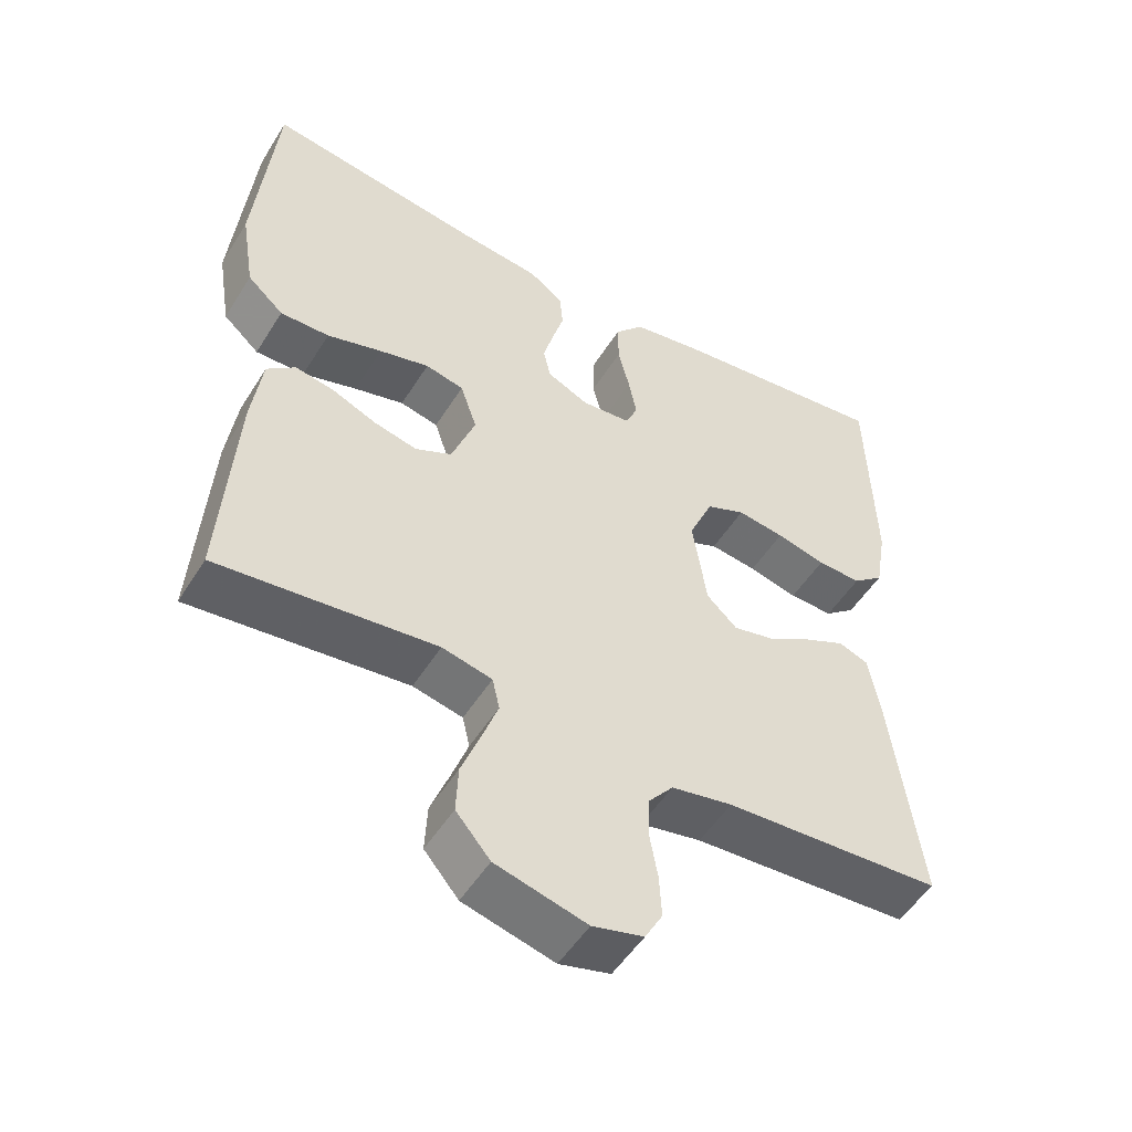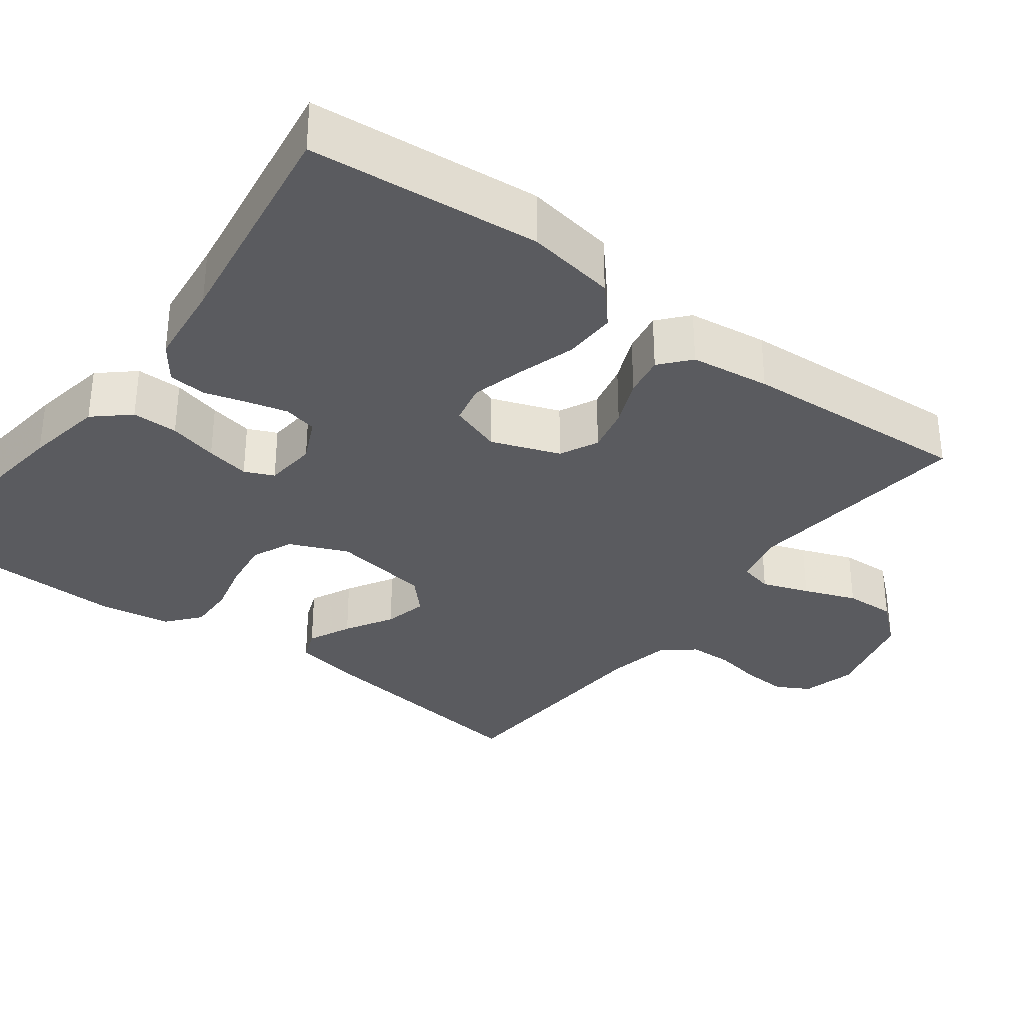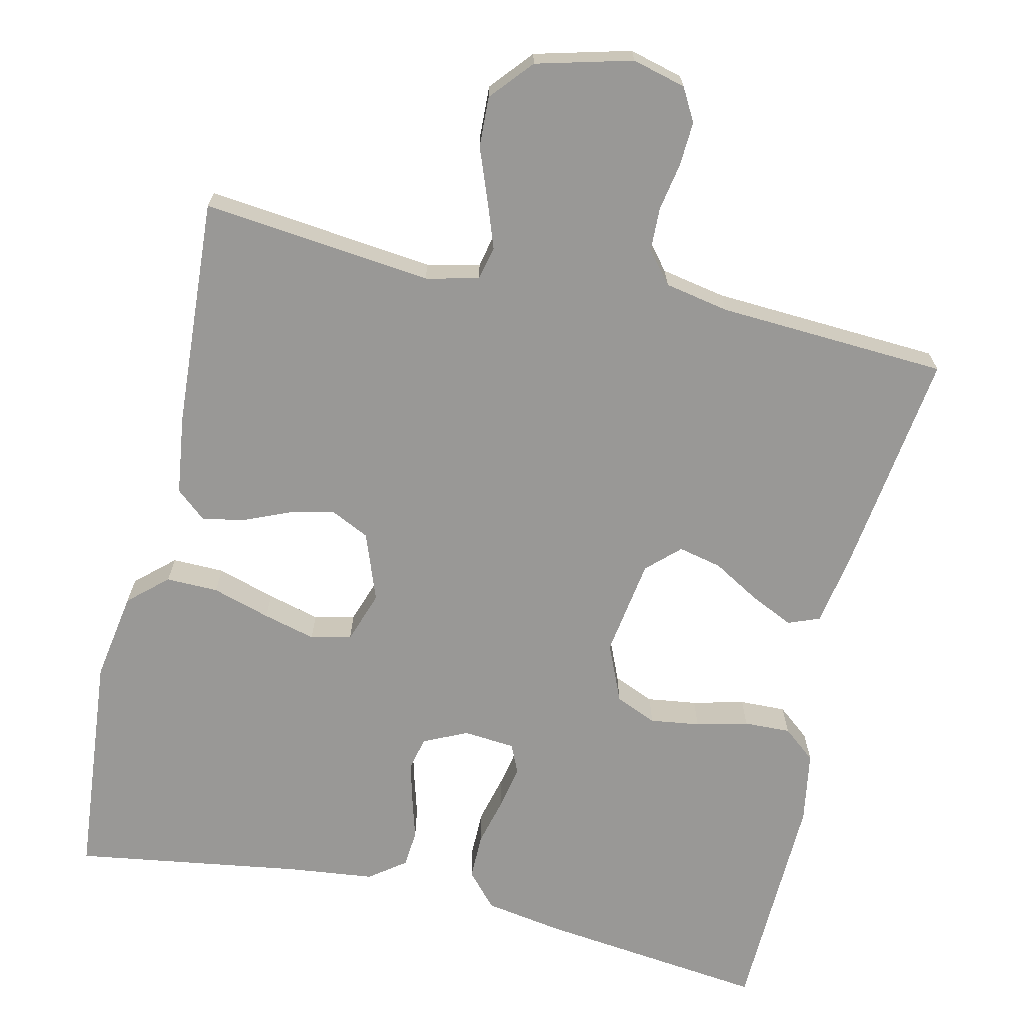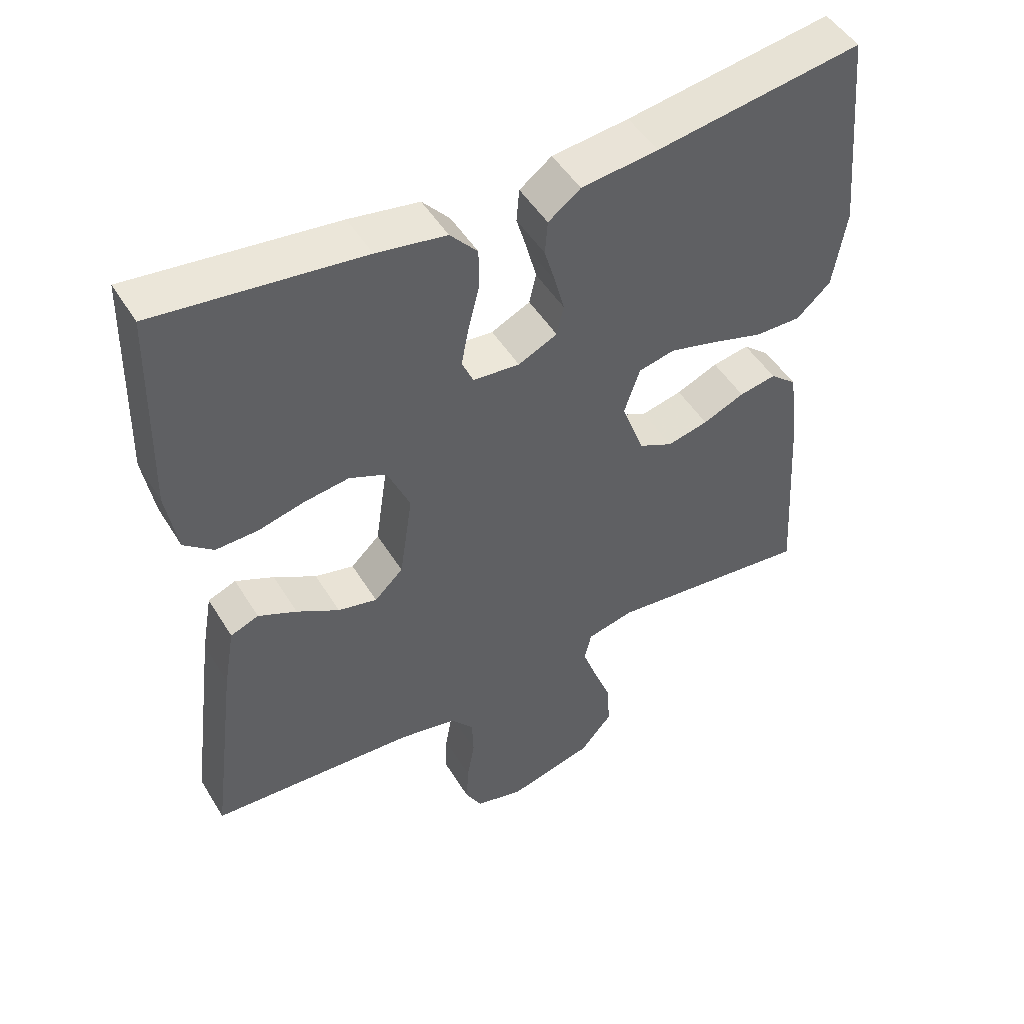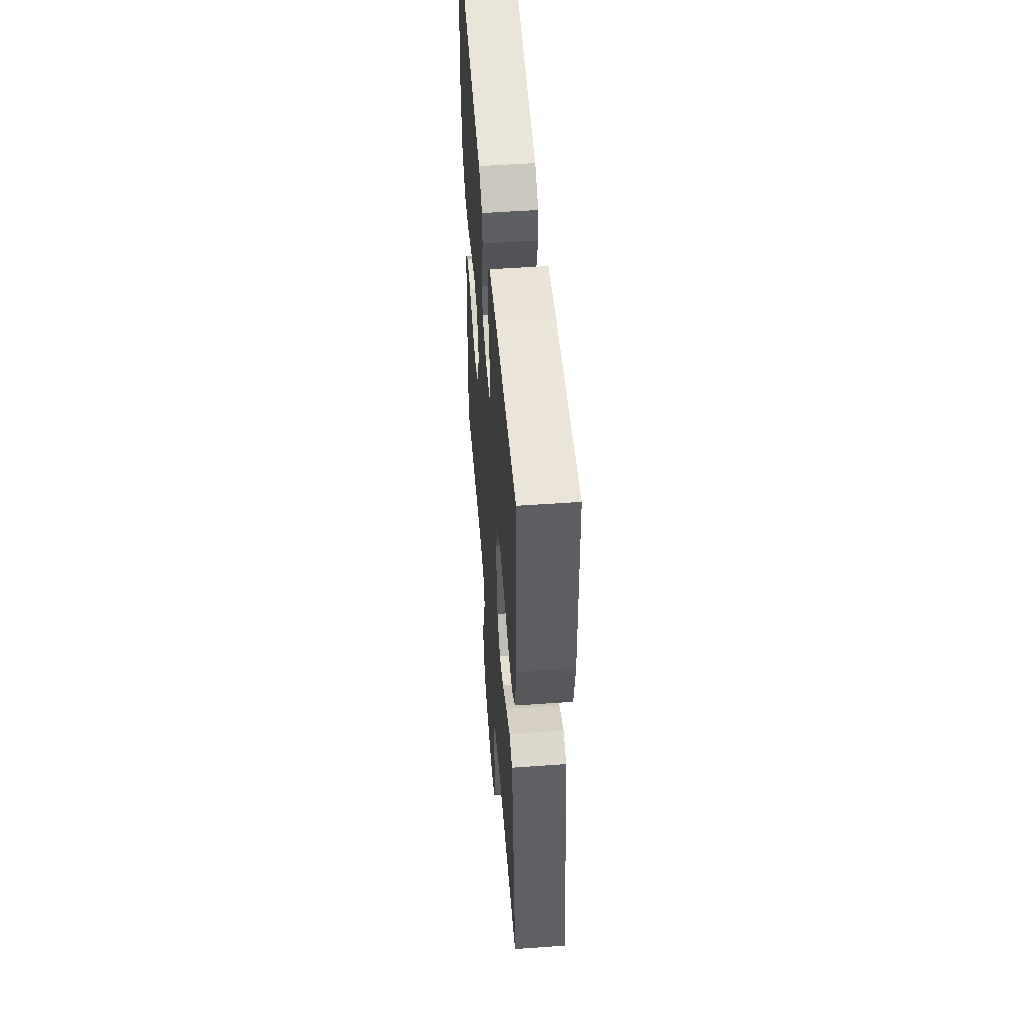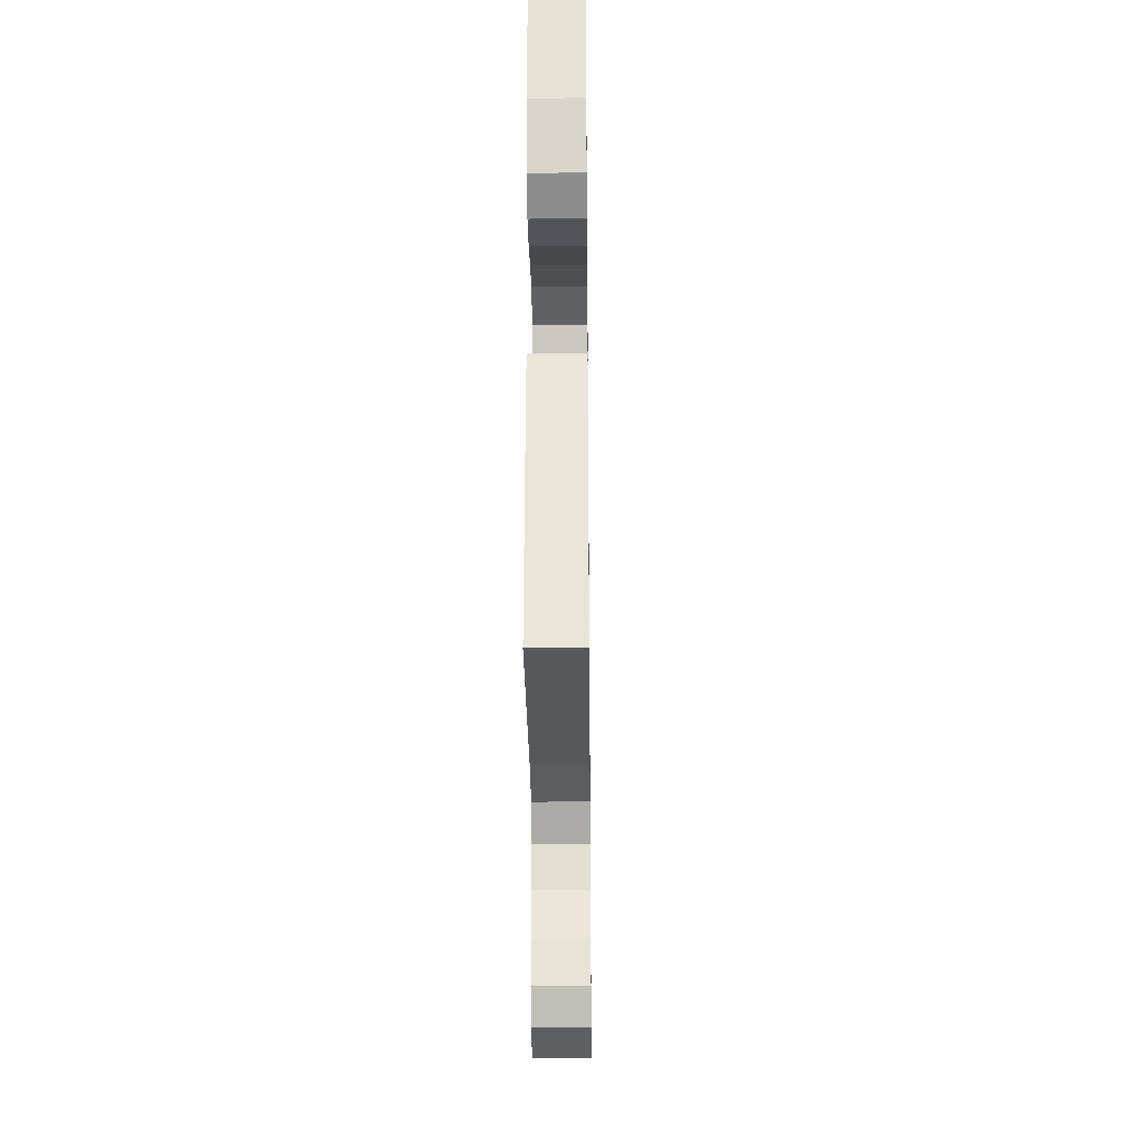
<metadata>
{"format":"obj","ext":"obj","renderer":"f3d","projection":"perspective","resolution":1024,"background":"white","views":[{"elev":-51.5,"azim":148.9,"up":"+Z"},{"elev":-33.2,"azim":52.9,"up":"+Y"},{"elev":-68.6,"azim":167.0,"up":"+Y"},{"elev":48.9,"azim":-30.3,"up":"+Z"},{"elev":51.6,"azim":-94.4,"up":"+Z"},{"elev":-25.6,"azim":-89.3,"up":"+Z"}]}
</metadata>
<code>
v -0.5 0.07 -0.5
v -0.461 0.07 -0.2
v -0.445 0.07 -0.109
v -0.404 0.07 -0.093
v -0.348 0.07 -0.119
v -0.286 0.07 -0.155
v -0.229 0.07 -0.168
v -0.187 0.07 -0.128
v -0.168 0.07 0
v -0.201 0.07 0.076
v -0.255 0.07 0.099
v -0.32 0.07 0.09
v -0.388 0.07 0.073
v -0.449 0.07 0.071
v -0.492 0.07 0.106
v -0.508 0.07 0.2
v -0.5 0.07 0.5
v -0.2 0.07 0.465
v -0.098 0.07 0.448
v -0.058 0.07 0.403
v -0.058 0.07 0.343
v -0.074 0.07 0.279
v -0.085 0.07 0.222
v -0.068 0.07 0.184
v 0 0.07 0.178
v 0.057 0.07 0.205
v 0.067 0.07 0.249
v 0.053 0.07 0.302
v 0.037 0.07 0.357
v 0.041 0.07 0.406
v 0.088 0.07 0.441
v 0.2 0.07 0.454
v 0.5 0.07 0.5
v 0.528 0.07 0.2
v 0.509 0.07 0.083
v 0.459 0.07 0.038
v 0.391 0.07 0.039
v 0.315 0.07 0.062
v 0.246 0.07 0.08
v 0.193 0.07 0.068
v 0.17 0.07 0
v 0.203 0.07 -0.089
v 0.253 0.07 -0.113
v 0.313 0.07 -0.099
v 0.374 0.07 -0.073
v 0.428 0.07 -0.063
v 0.467 0.07 -0.096
v 0.481 0.07 -0.2
v 0.5 0.07 -0.5
v 0.2 0.07 -0.468
v 0.131 0.07 -0.484
v 0.121 0.07 -0.528
v 0.143 0.07 -0.589
v 0.169 0.07 -0.657
v 0.172 0.07 -0.723
v 0.125 0.07 -0.778
v 0 0.07 -0.811
v -0.07 0.07 -0.793
v -0.094 0.07 -0.75
v -0.091 0.07 -0.692
v -0.08 0.07 -0.63
v -0.082 0.07 -0.573
v -0.116 0.07 -0.532
v -0.2 0.07 -0.516
v -0.5 0 -0.5
v -0.461 0 -0.2
v -0.445 0 -0.109
v -0.404 0 -0.093
v -0.348 0 -0.119
v -0.286 0 -0.155
v -0.229 0 -0.168
v -0.187 0 -0.128
v -0.168 0 0
v -0.201 0 0.076
v -0.255 0 0.099
v -0.32 0 0.09
v -0.388 0 0.073
v -0.449 0 0.071
v -0.492 0 0.106
v -0.508 0 0.2
v -0.5 0 0.5
v -0.2 0 0.465
v -0.098 0 0.448
v -0.058 0 0.403
v -0.058 0 0.343
v -0.074 0 0.279
v -0.085 0 0.222
v -0.068 0 0.184
v 0 0 0.178
v 0.057 0 0.205
v 0.067 0 0.249
v 0.053 0 0.302
v 0.037 0 0.357
v 0.041 0 0.406
v 0.088 0 0.441
v 0.2 0 0.454
v 0.5 0 0.5
v 0.528 0 0.2
v 0.509 0 0.083
v 0.459 0 0.038
v 0.391 0 0.039
v 0.315 0 0.062
v 0.246 0 0.08
v 0.193 0 0.068
v 0.17 0 0
v 0.203 0 -0.089
v 0.253 0 -0.113
v 0.313 0 -0.099
v 0.374 0 -0.073
v 0.428 0 -0.063
v 0.467 0 -0.096
v 0.481 0 -0.2
v 0.5 0 -0.5
v 0.2 0 -0.468
v 0.131 0 -0.484
v 0.121 0 -0.528
v 0.143 0 -0.589
v 0.169 0 -0.657
v 0.172 0 -0.723
v 0.125 0 -0.778
v 0 0 -0.811
v -0.07 0 -0.793
v -0.094 0 -0.75
v -0.091 0 -0.692
v -0.08 0 -0.63
v -0.082 0 -0.573
v -0.116 0 -0.532
v -0.2 0 -0.516
f 59 60 61
f 58 59 61
f 57 58 61
f 56 57 61
f 55 56 61
f 54 55 61
f 53 54 61
f 52 53 61 62
f 51 52 62 63
f 48 49 50
f 47 48 50
f 46 47 50
f 45 46 50
f 44 45 50
f 51 63 64
f 50 51 64
f 44 50 64
f 43 44 64
f 36 37 38
f 35 36 38
f 34 35 38
f 33 34 38
f 32 33 38
f 32 38 39
f 31 32 39
f 30 31 39
f 29 30 39
f 28 29 39
f 27 28 39 40
f 20 21 22
f 19 20 22
f 18 19 22
f 17 18 22
f 16 17 22
f 15 16 22
f 14 15 22
f 13 14 22
f 12 13 22
f 11 12 22 23
f 10 11 23 24
f 4 5 6
f 3 4 6
f 2 3 6
f 1 2 6
f 64 1 6
f 64 6 7
f 64 7 8
f 43 64 8
f 42 43 8
f 41 42 8 9
f 26 27 40 41
f 41 9 10
f 26 41 10
f 25 26 10
f 10 24 25
f 125 124 123
f 125 123 122
f 125 122 121
f 125 121 120
f 125 120 119
f 125 119 118
f 125 118 117
f 126 125 117 116
f 127 126 116 115
f 114 113 112
f 114 112 111
f 114 111 110
f 114 110 109
f 114 109 108
f 128 127 115
f 128 115 114
f 128 114 108
f 128 108 107
f 102 101 100
f 102 100 99
f 102 99 98
f 102 98 97
f 102 97 96
f 103 102 96
f 103 96 95
f 103 95 94
f 103 94 93
f 103 93 92
f 104 103 92 91
f 86 85 84
f 86 84 83
f 86 83 82
f 86 82 81
f 86 81 80
f 86 80 79
f 86 79 78
f 86 78 77
f 86 77 76
f 87 86 76 75
f 88 87 75 74
f 70 69 68
f 70 68 67
f 70 67 66
f 70 66 65
f 70 65 128
f 71 70 128
f 72 71 128
f 72 128 107
f 72 107 106
f 73 72 106 105
f 105 104 91 90
f 74 73 105
f 74 105 90
f 74 90 89
f 89 88 74
f 1 65 66 2
f 2 66 67 3
f 3 67 68 4
f 4 68 69 5
f 5 69 70 6
f 6 70 71 7
f 7 71 72 8
f 8 72 73 9
f 9 73 74 10
f 10 74 75 11
f 11 75 76 12
f 12 76 77 13
f 13 77 78 14
f 14 78 79 15
f 15 79 80 16
f 16 80 81 17
f 17 81 82 18
f 18 82 83 19
f 19 83 84 20
f 20 84 85 21
f 21 85 86 22
f 22 86 87 23
f 23 87 88 24
f 24 88 89 25
f 25 89 90 26
f 26 90 91 27
f 27 91 92 28
f 28 92 93 29
f 29 93 94 30
f 30 94 95 31
f 31 95 96 32
f 32 96 97 33
f 33 97 98 34
f 34 98 99 35
f 35 99 100 36
f 36 100 101 37
f 37 101 102 38
f 38 102 103 39
f 39 103 104 40
f 40 104 105 41
f 41 105 106 42
f 42 106 107 43
f 43 107 108 44
f 44 108 109 45
f 45 109 110 46
f 46 110 111 47
f 47 111 112 48
f 48 112 113 49
f 49 113 114 50
f 50 114 115 51
f 51 115 116 52
f 52 116 117 53
f 53 117 118 54
f 54 118 119 55
f 55 119 120 56
f 56 120 121 57
f 57 121 122 58
f 58 122 123 59
f 59 123 124 60
f 60 124 125 61
f 61 125 126 62
f 62 126 127 63
f 63 127 128 64
f 64 128 65 1

</code>
